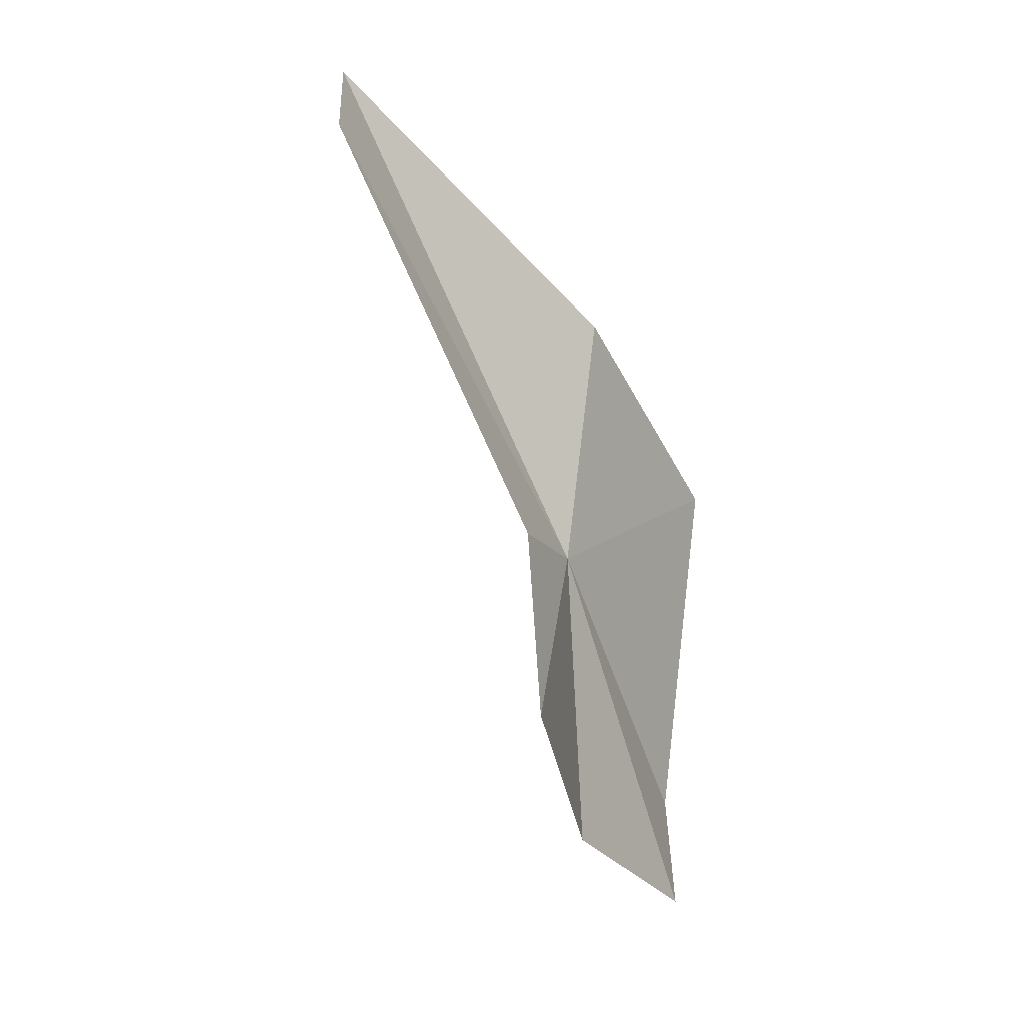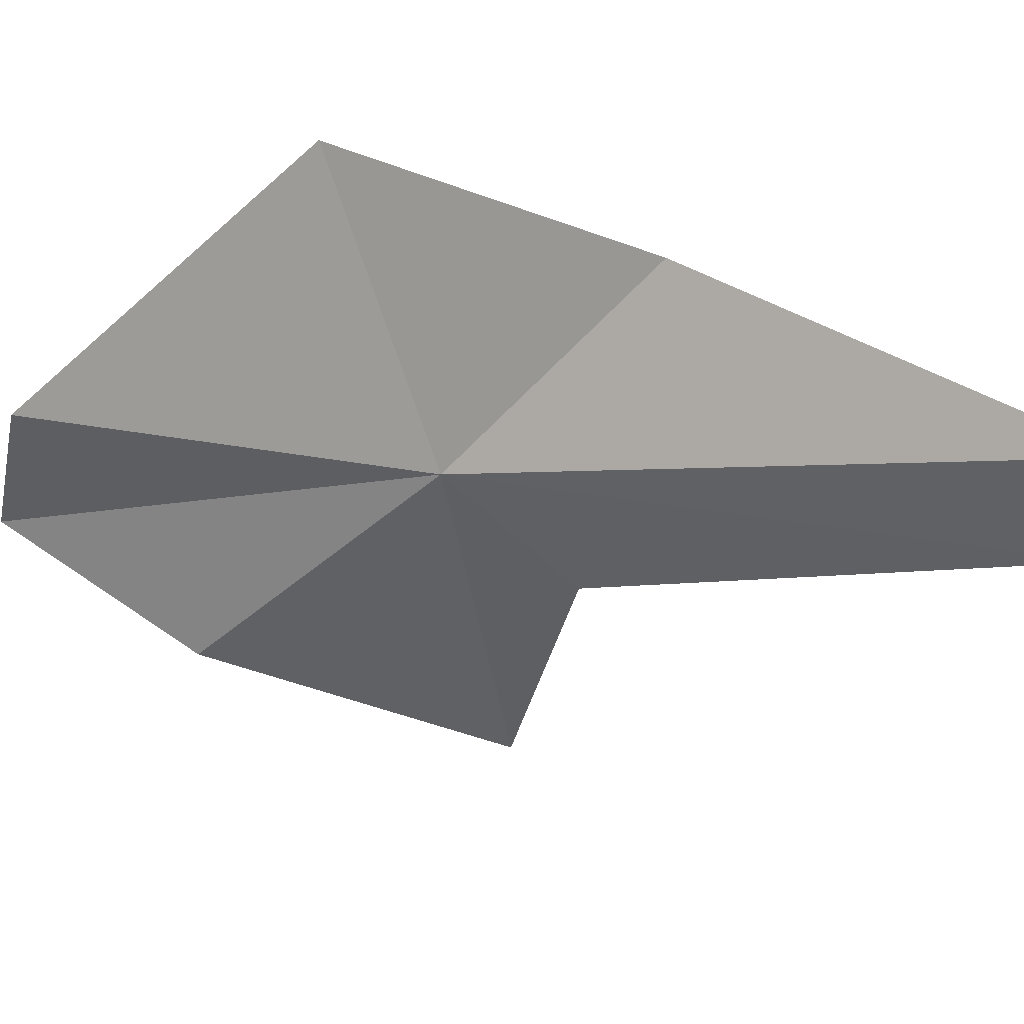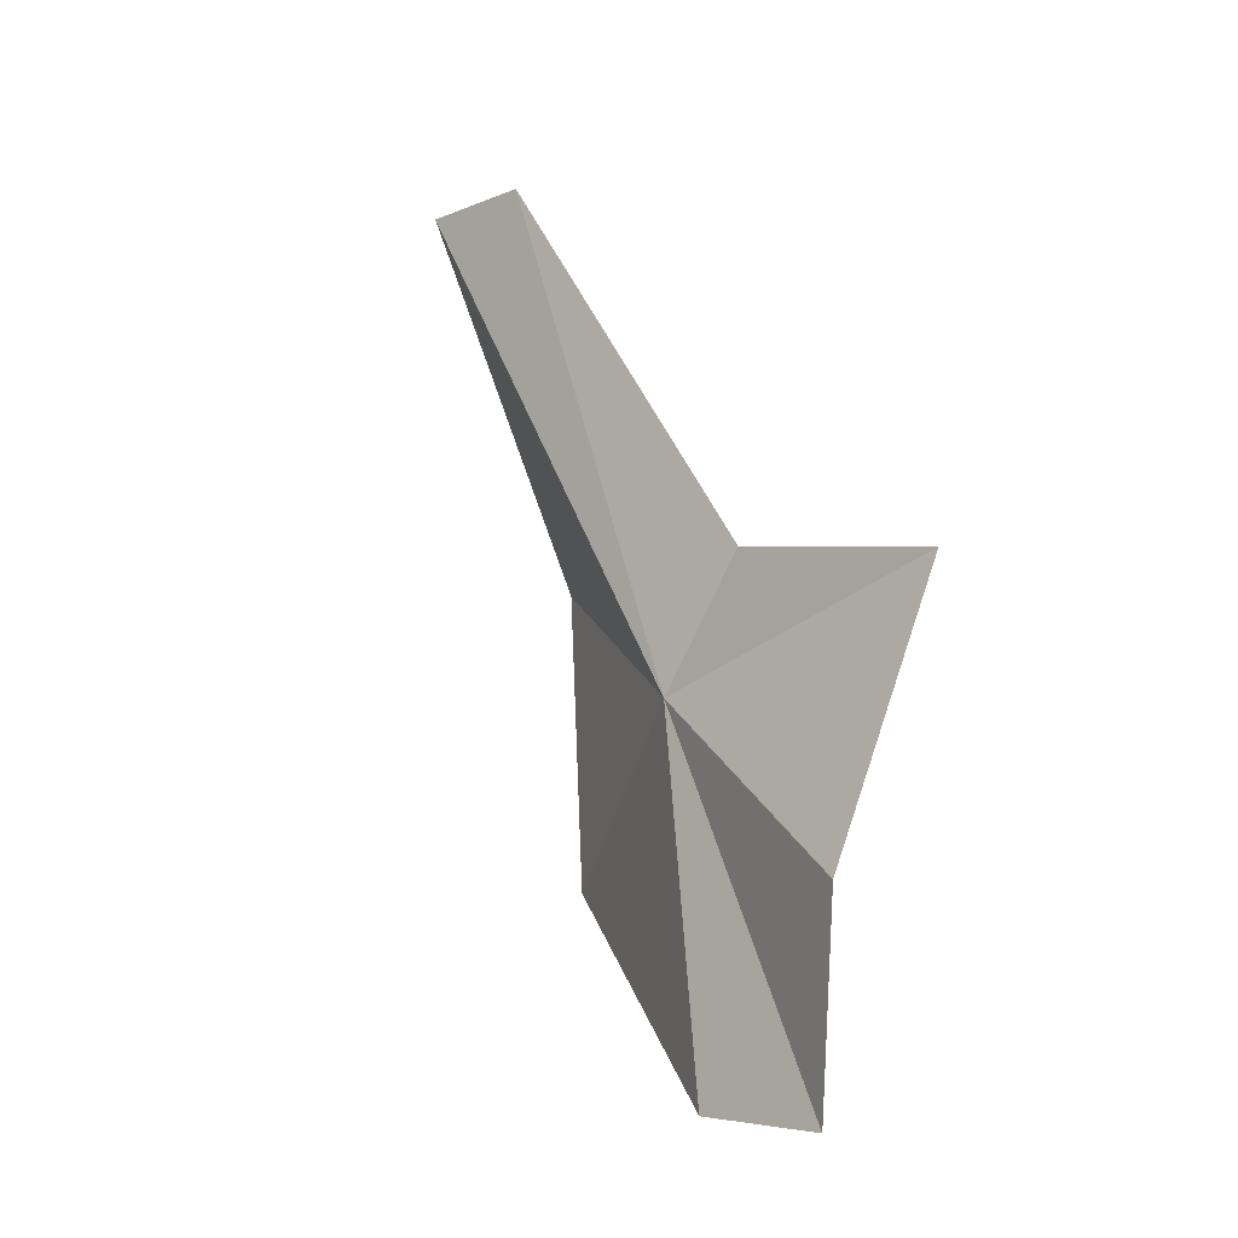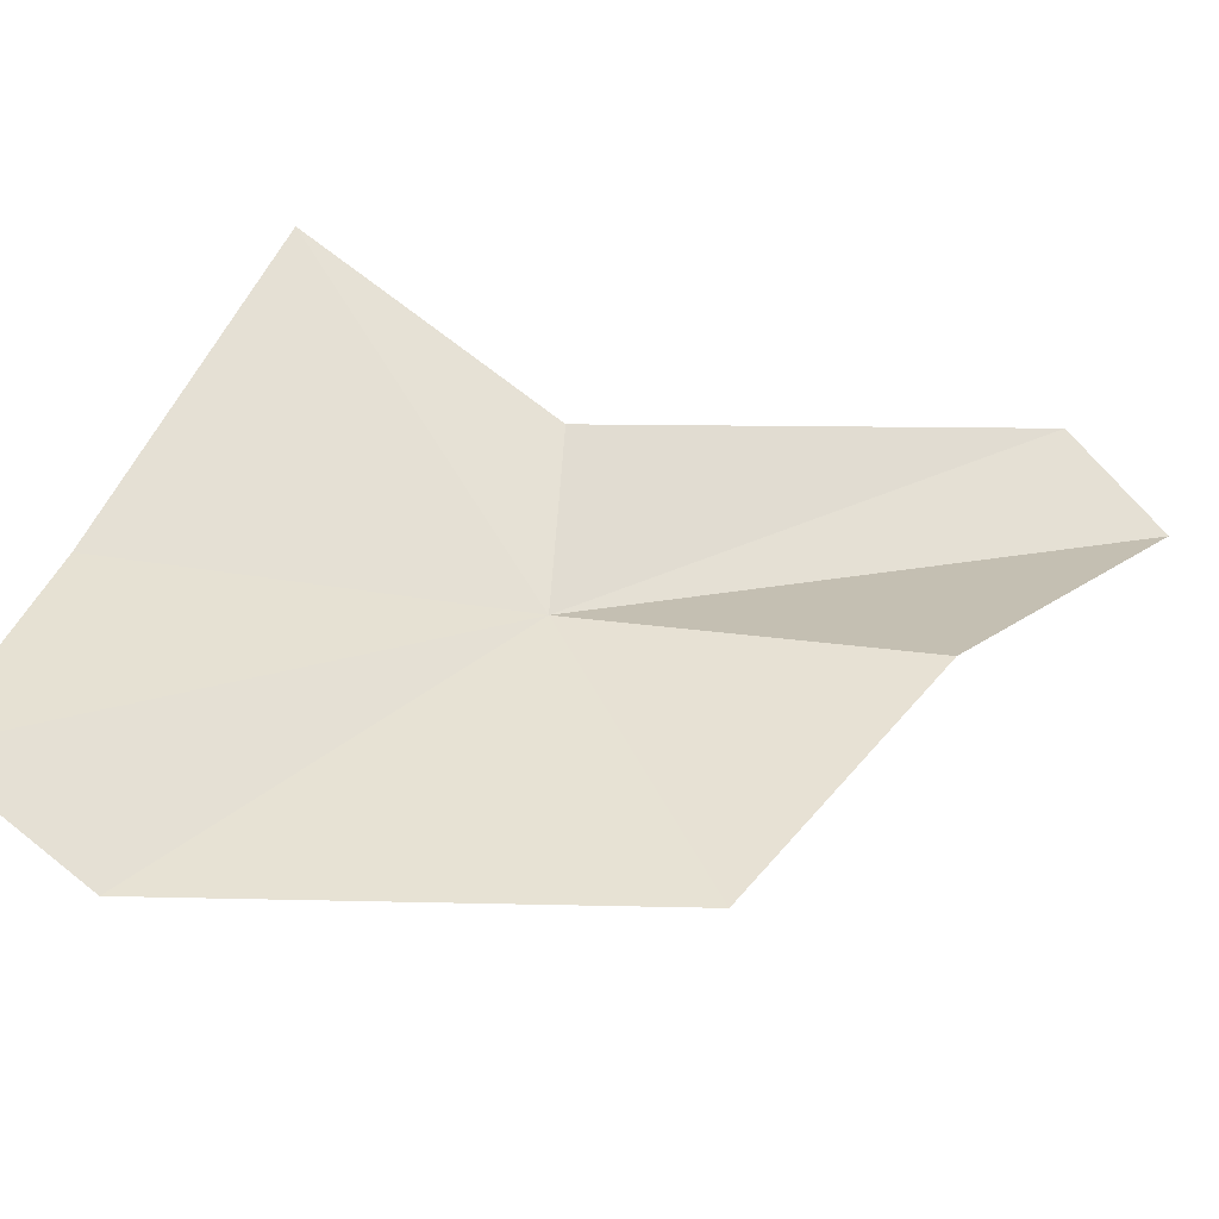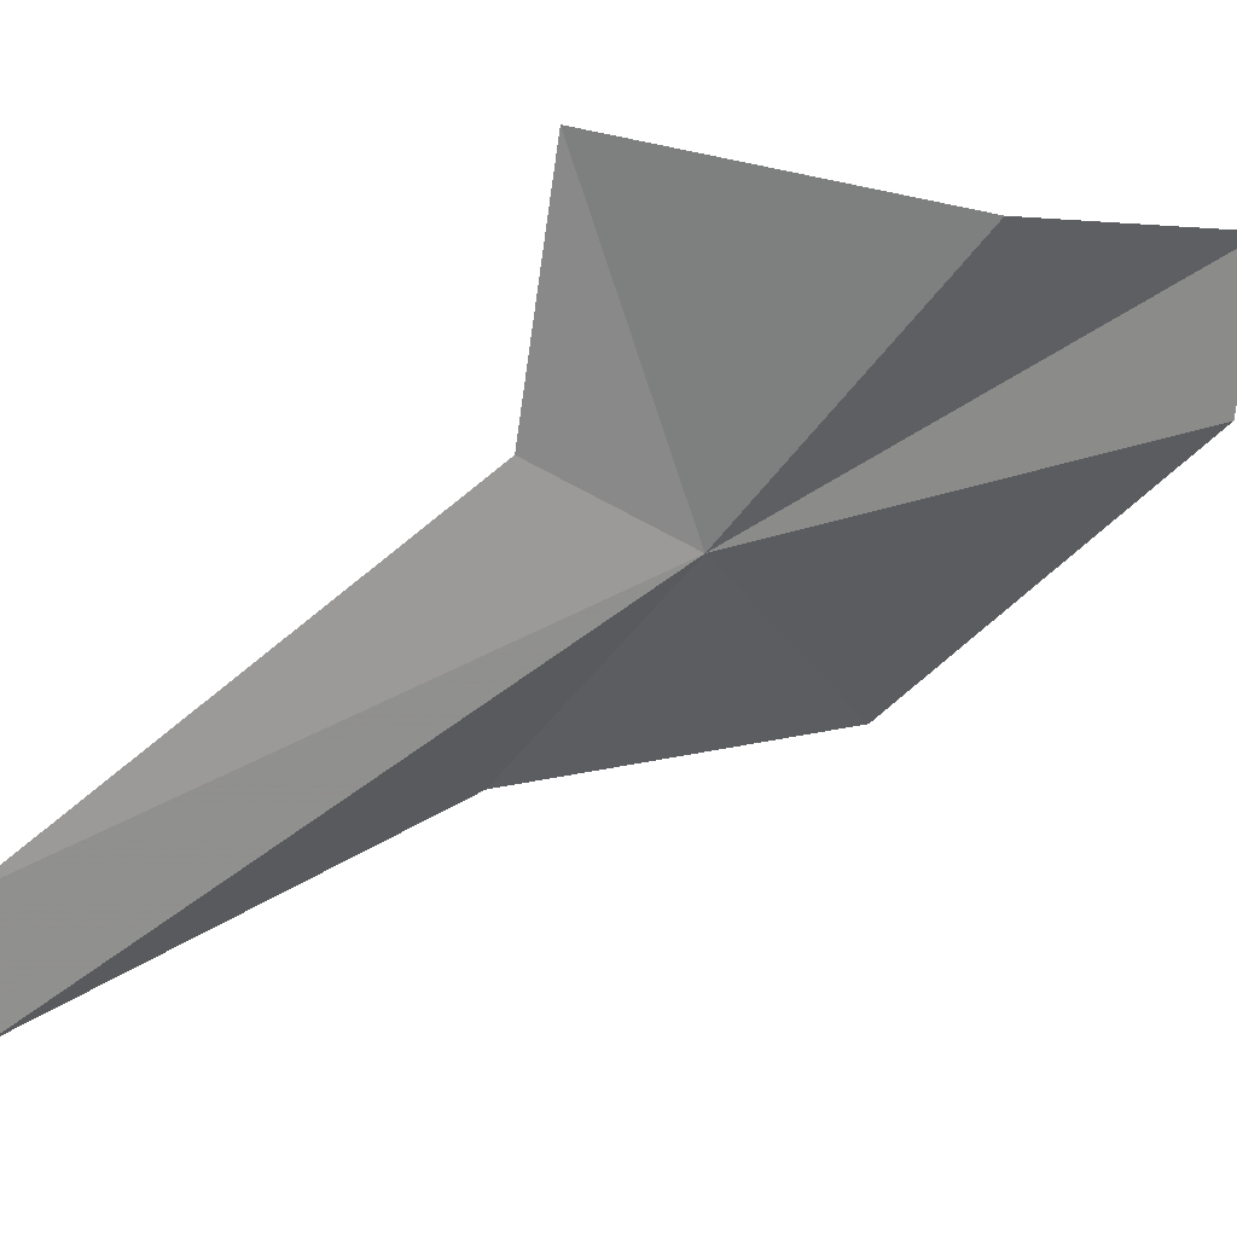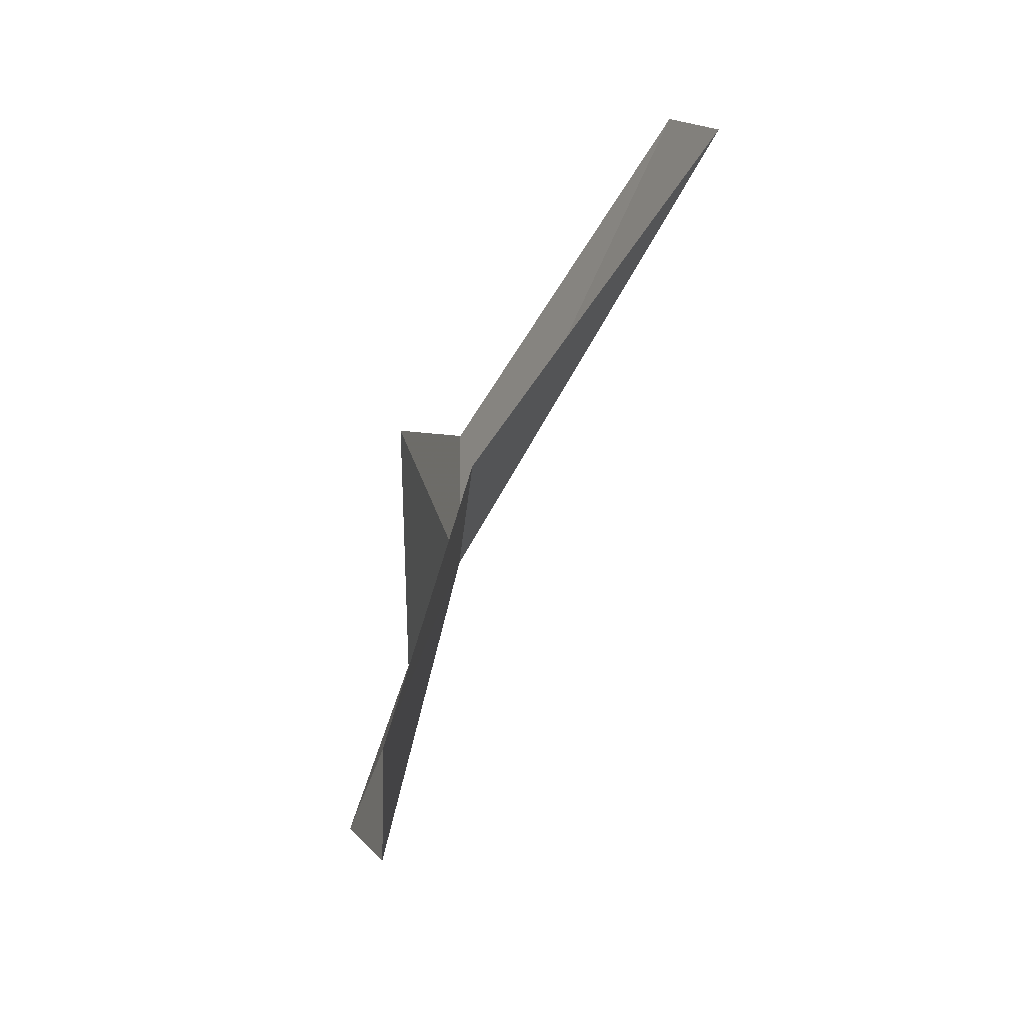
<metadata>
{"format":"obj","ext":"obj","renderer":"f3d","projection":"perspective","resolution":1024,"background":"white","views":[{"elev":22.4,"azim":109.3,"up":"+Z"},{"elev":-62.4,"azim":-75.0,"up":"+Y"},{"elev":-40.6,"azim":59.3,"up":"+Z"},{"elev":56.7,"azim":-118.5,"up":"+Y"},{"elev":-44.9,"azim":112.0,"up":"+Y"},{"elev":34.6,"azim":-90.9,"up":"+Z"}]}
</metadata>
<code>
v -5.349 -14.98 13.94
v -4.546 -14.61 12.5
v -3.629 -14.57 13.8
v -4.629 -14.98 14.39
v -5.402 -16.38 16.77
v -4.852 -16.17 16.59
v -5.285 -14.21 11.7
v -6.141 -15.07 15.16
v -6.863 -14.57 13.8
v -5.913 -14.46 12.02
f 1 2 3
f 1 3 4
f 1 6 5
f 1 4 6
f 1 7 2
f 1 8 9
f 1 5 8
f 1 10 7
f 1 9 10

</code>
